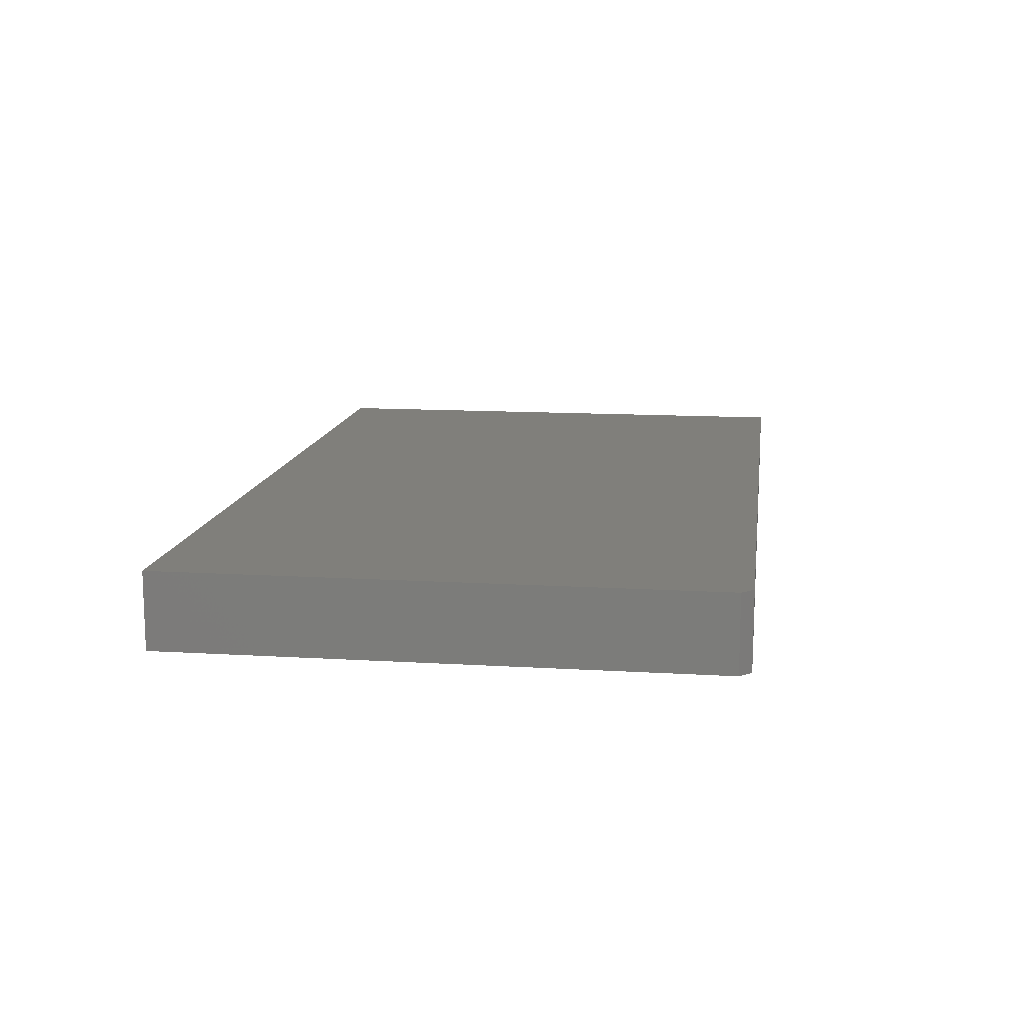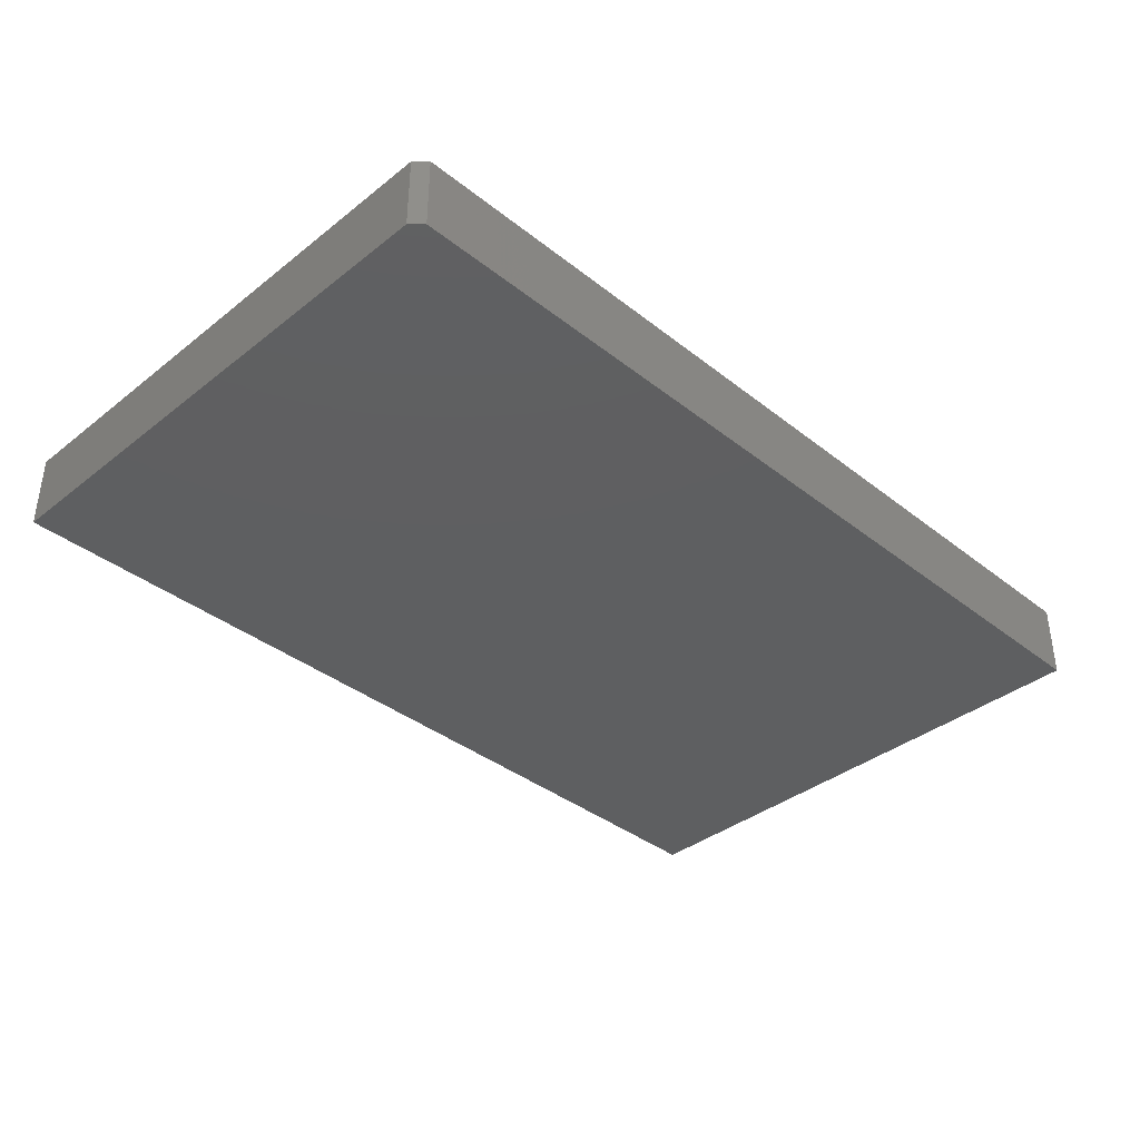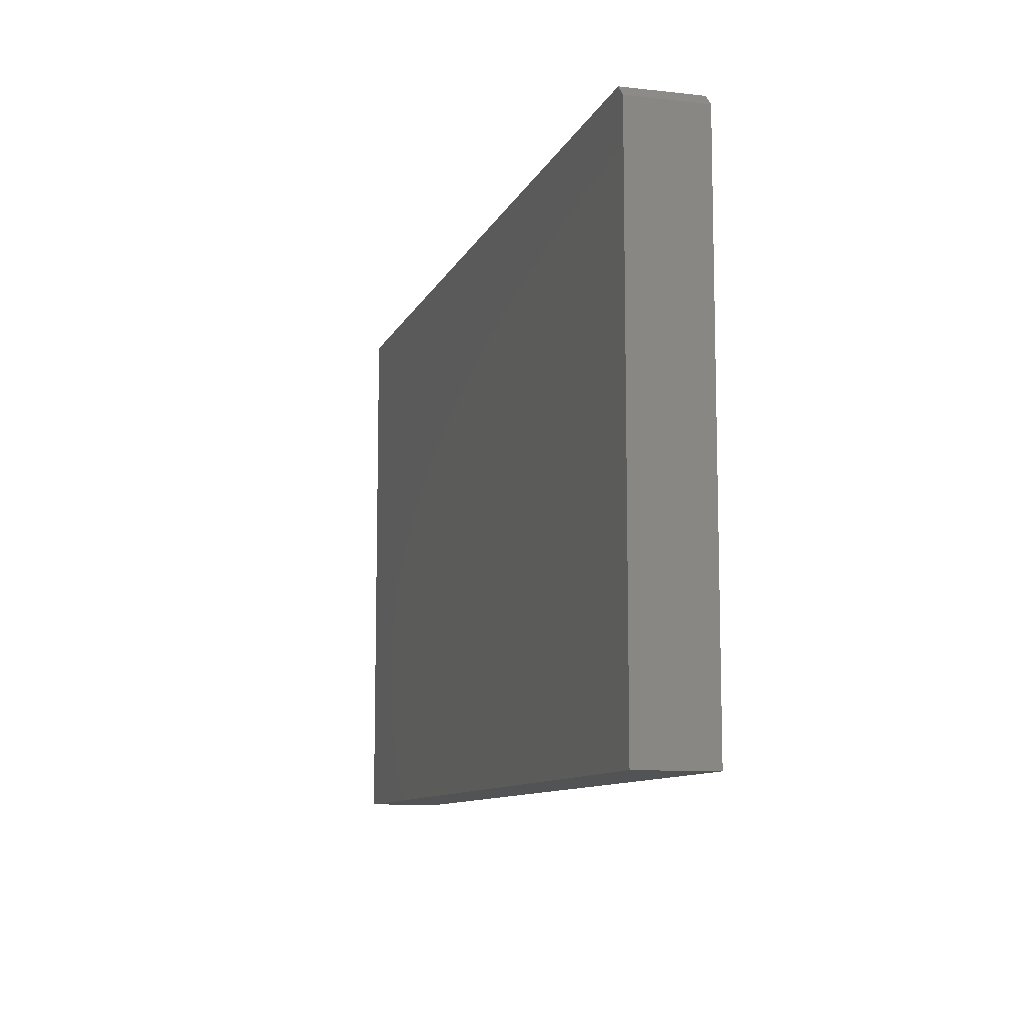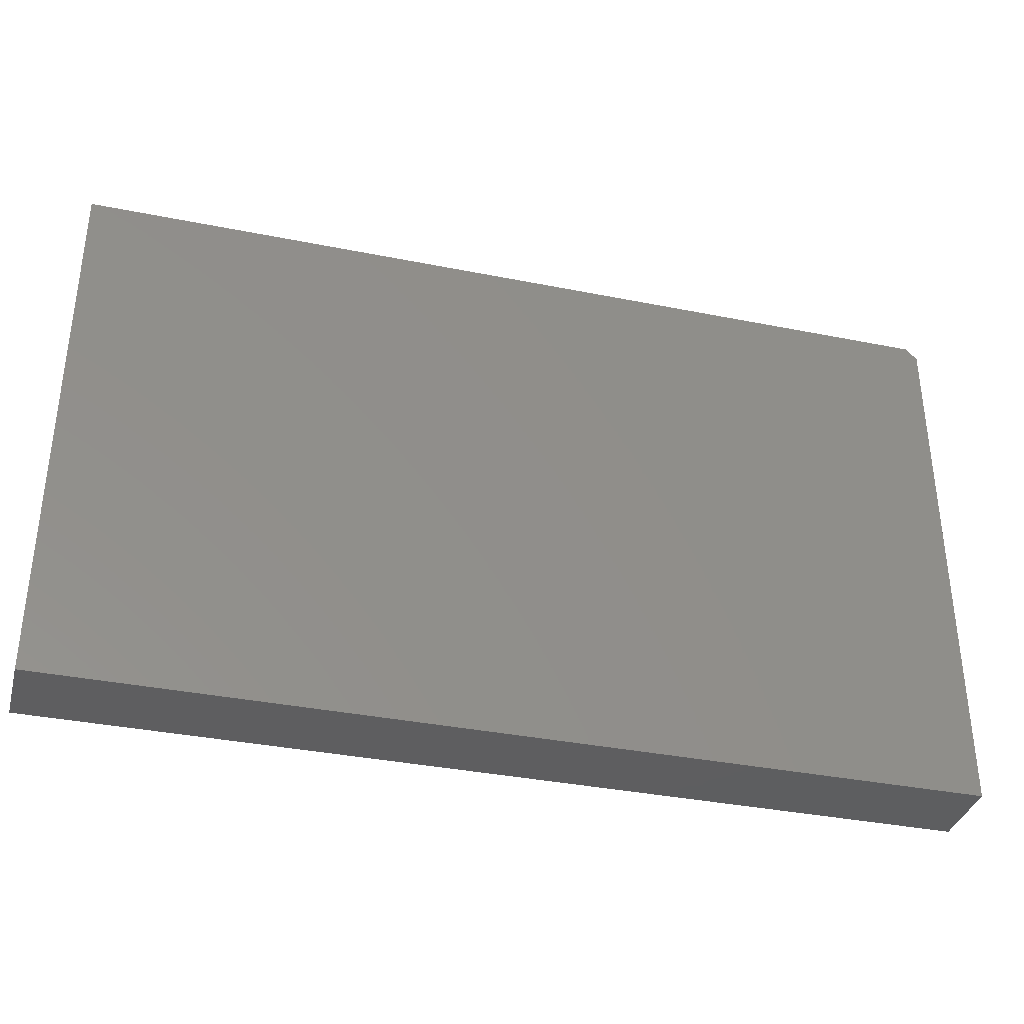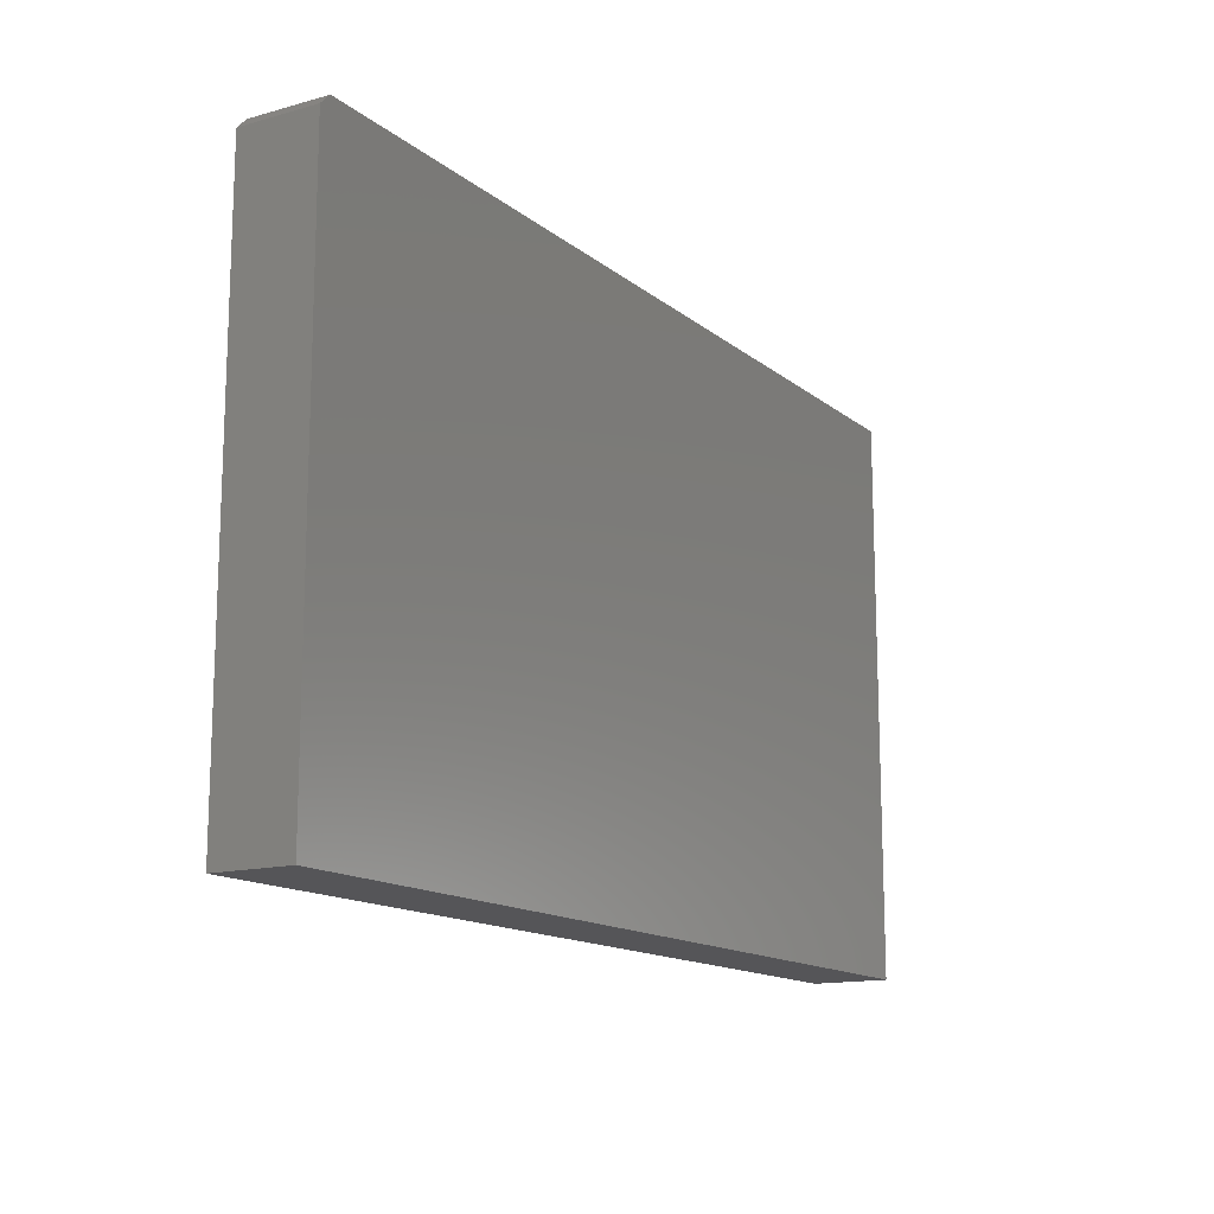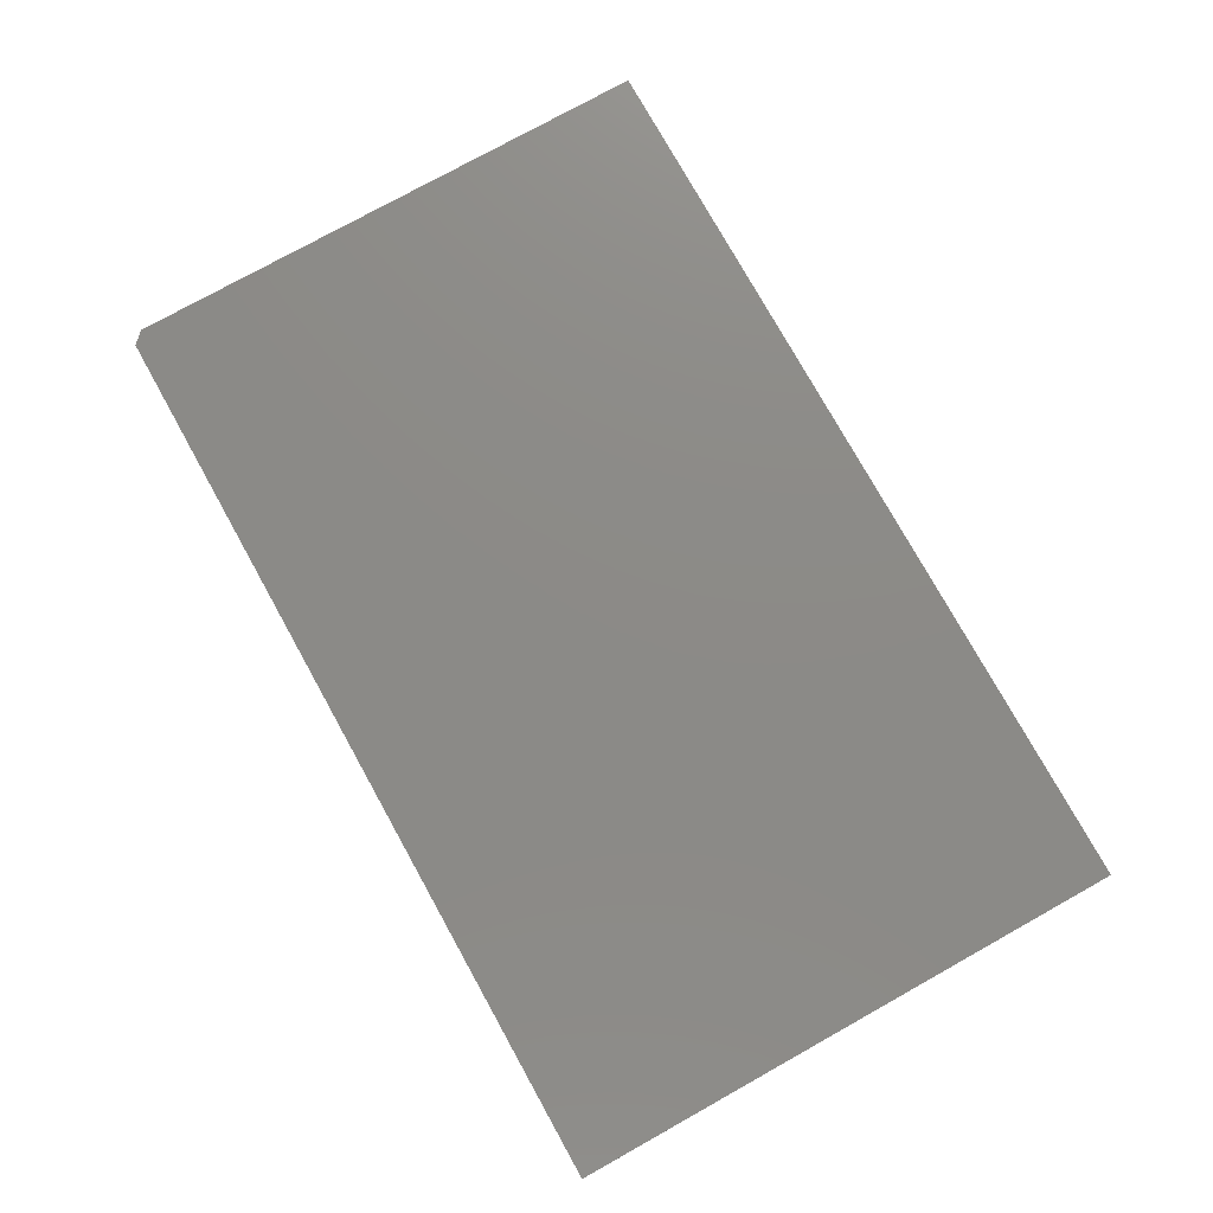
<metadata>
{"format":"stl","ext":"stl","renderer":"f3d","projection":"perspective","resolution":1024,"background":"white","views":[{"elev":12.8,"azim":-82.0,"up":"+Y"},{"elev":-37.7,"azim":-45.0,"up":"+Y"},{"elev":-9.8,"azim":-106.2,"up":"+Z"},{"elev":-35.8,"azim":165.2,"up":"+Z"},{"elev":-14.2,"azim":-58.6,"up":"+Z"},{"elev":77.1,"azim":60.9,"up":"+Y"}]}
</metadata>
<code>
# stl→obj: 10 verts, 16 faces
v -0.6016 -0.04688 0.75
v 0.6094 -0.04688 0.75
v -0.6016 0.05641 0.75
v 0.6094 0.05641 0.75
v -0.6172 0.05641 0
v -0.6172 -0.04688 0
v -0.6172 0.05641 0.7344
v -0.6172 -0.04688 0.7344
v 0.6094 0.05641 0
v 0.6094 -0.04688 0
f 1 2 3
f 3 2 4
f 5 6 7
f 7 6 8
f 4 9 3
f 3 9 5
f 3 5 7
f 10 2 6
f 6 2 1
f 6 1 8
f 3 7 1
f 1 7 8
f 6 5 10
f 10 5 9
f 10 9 2
f 2 9 4

</code>
